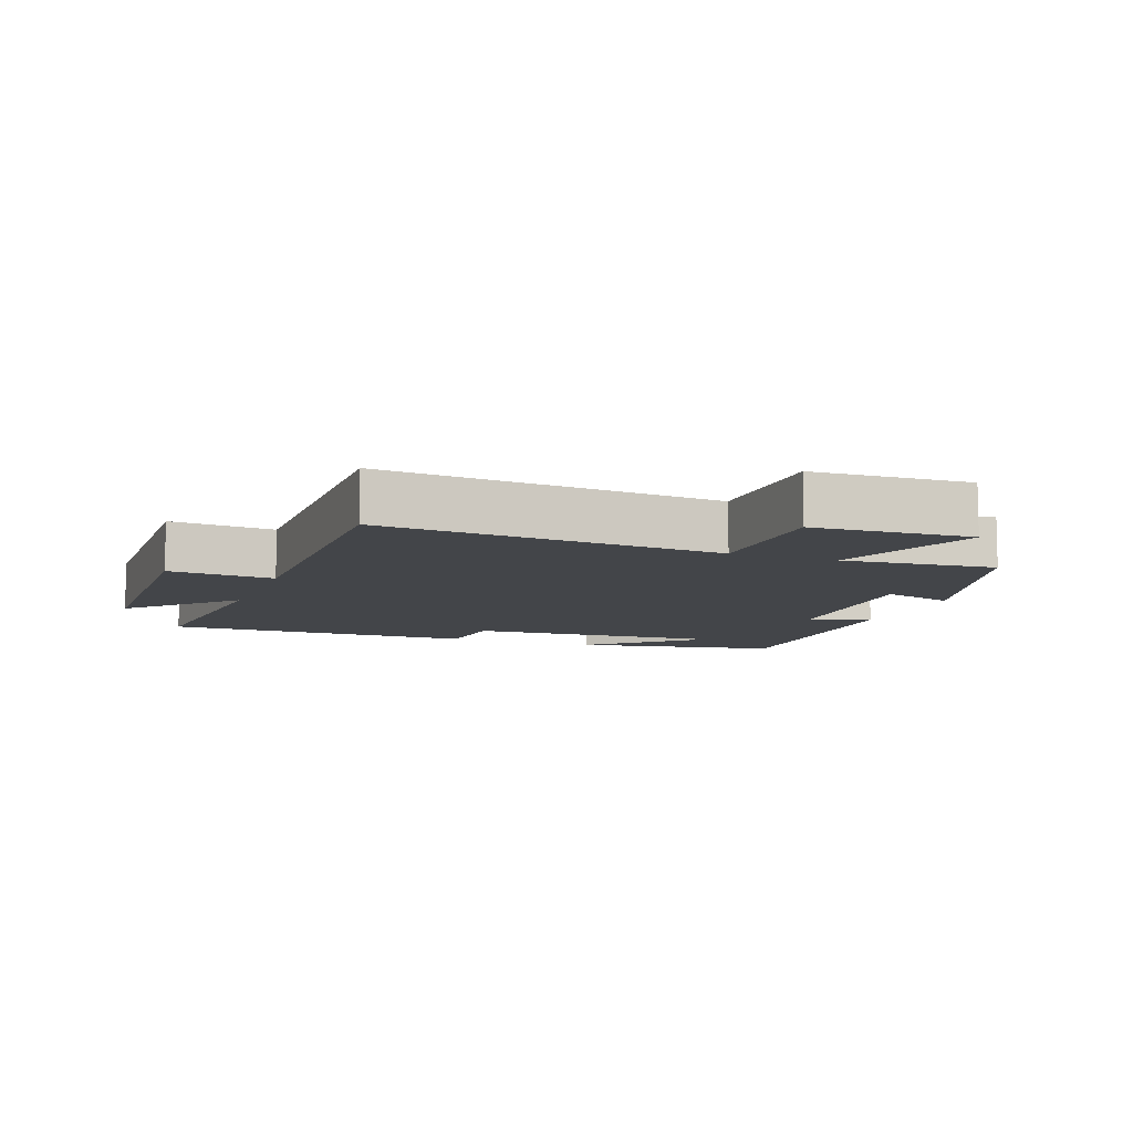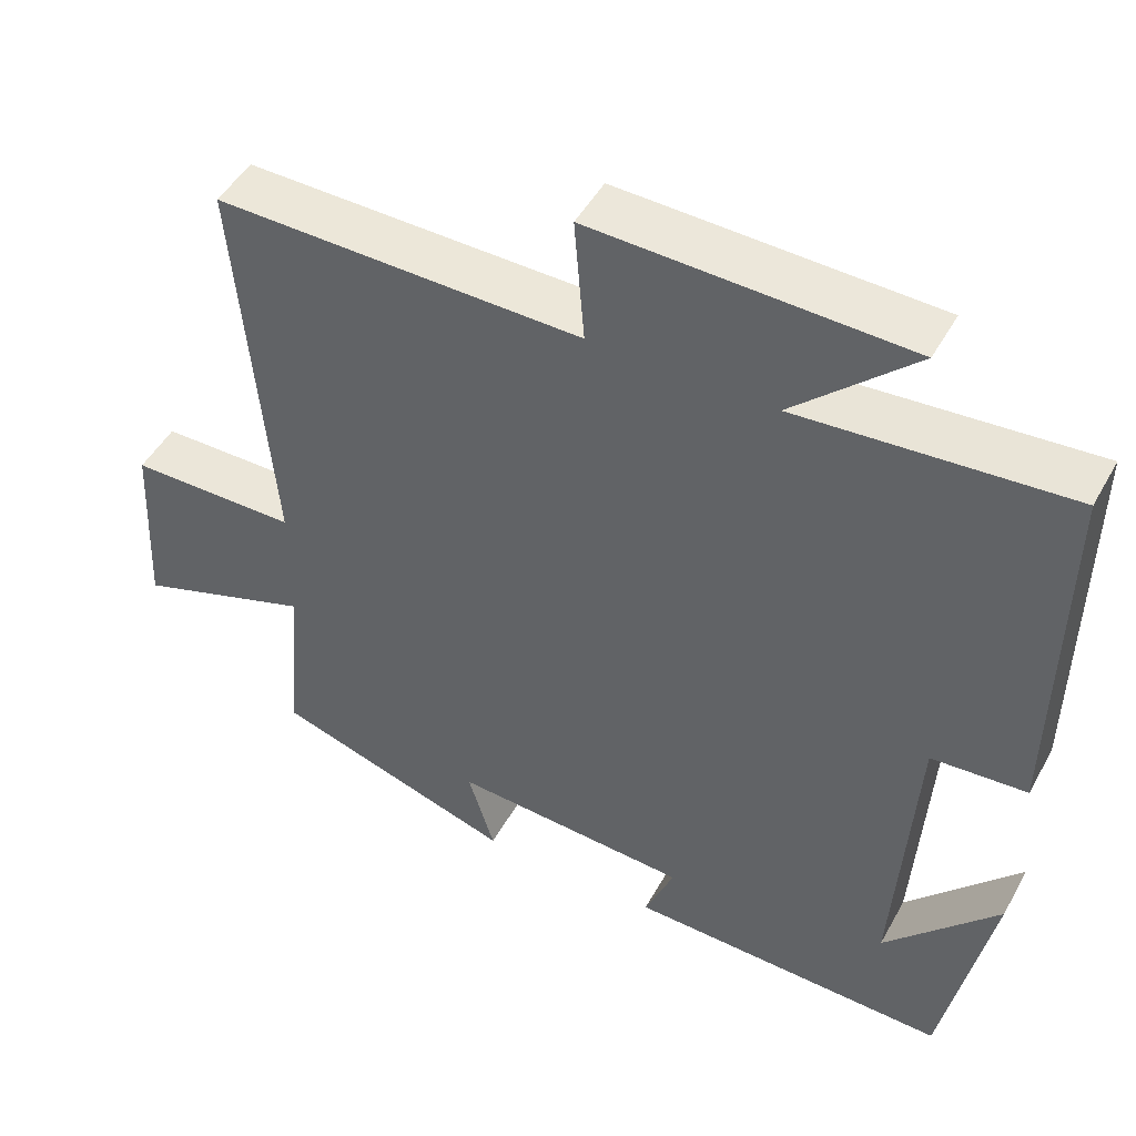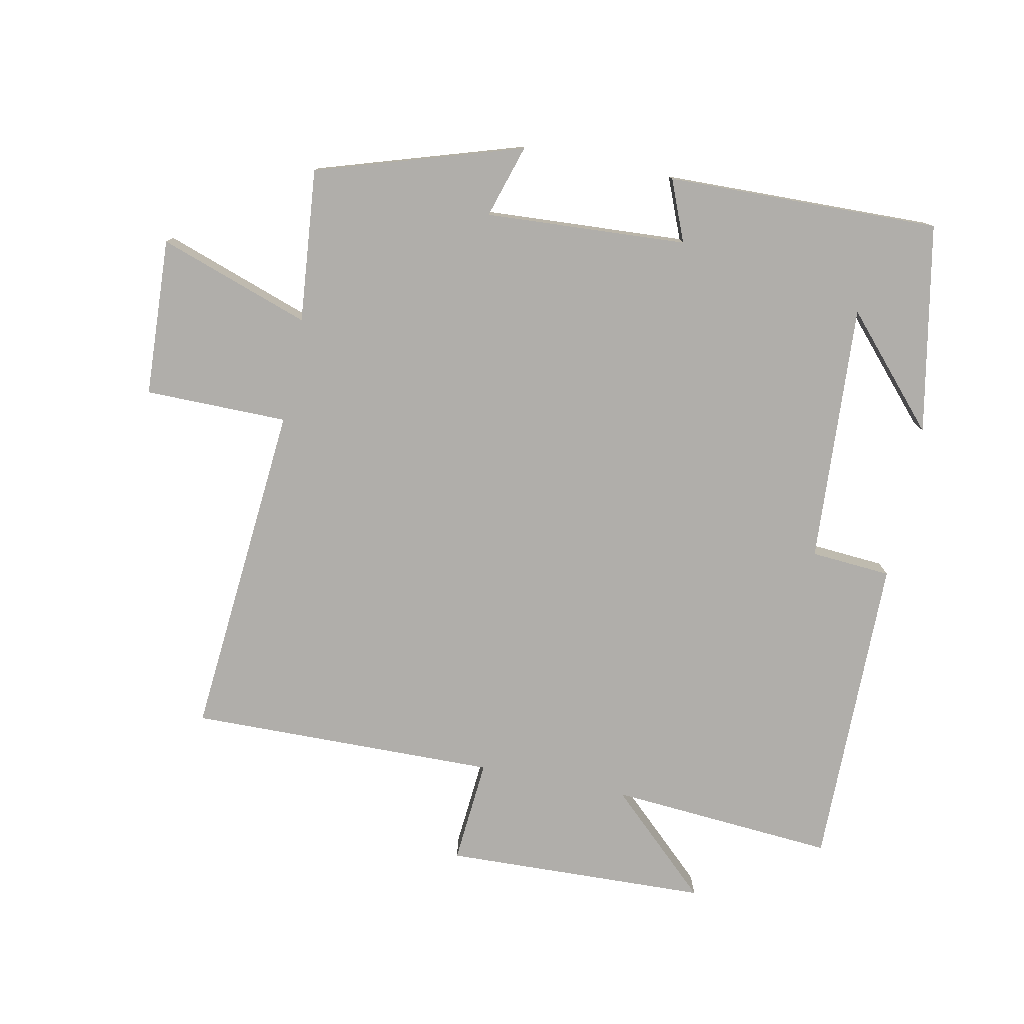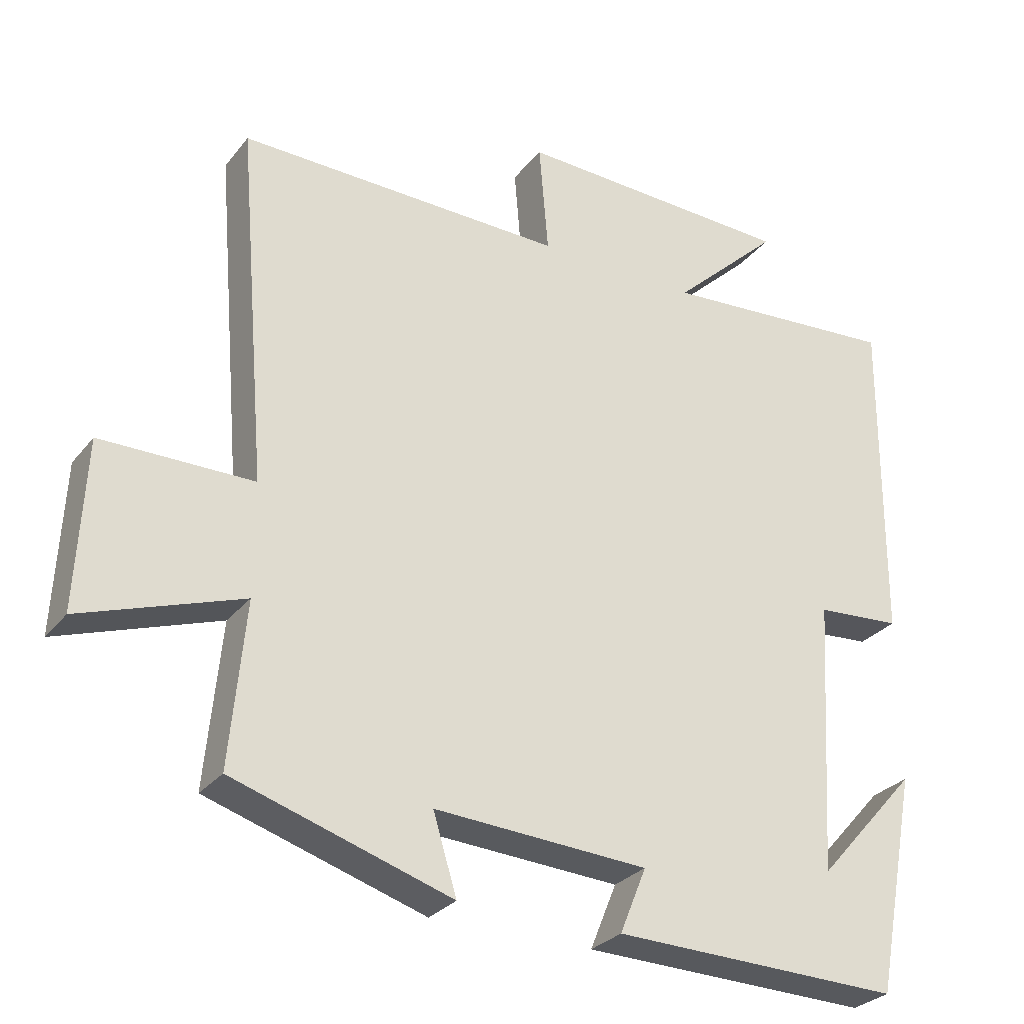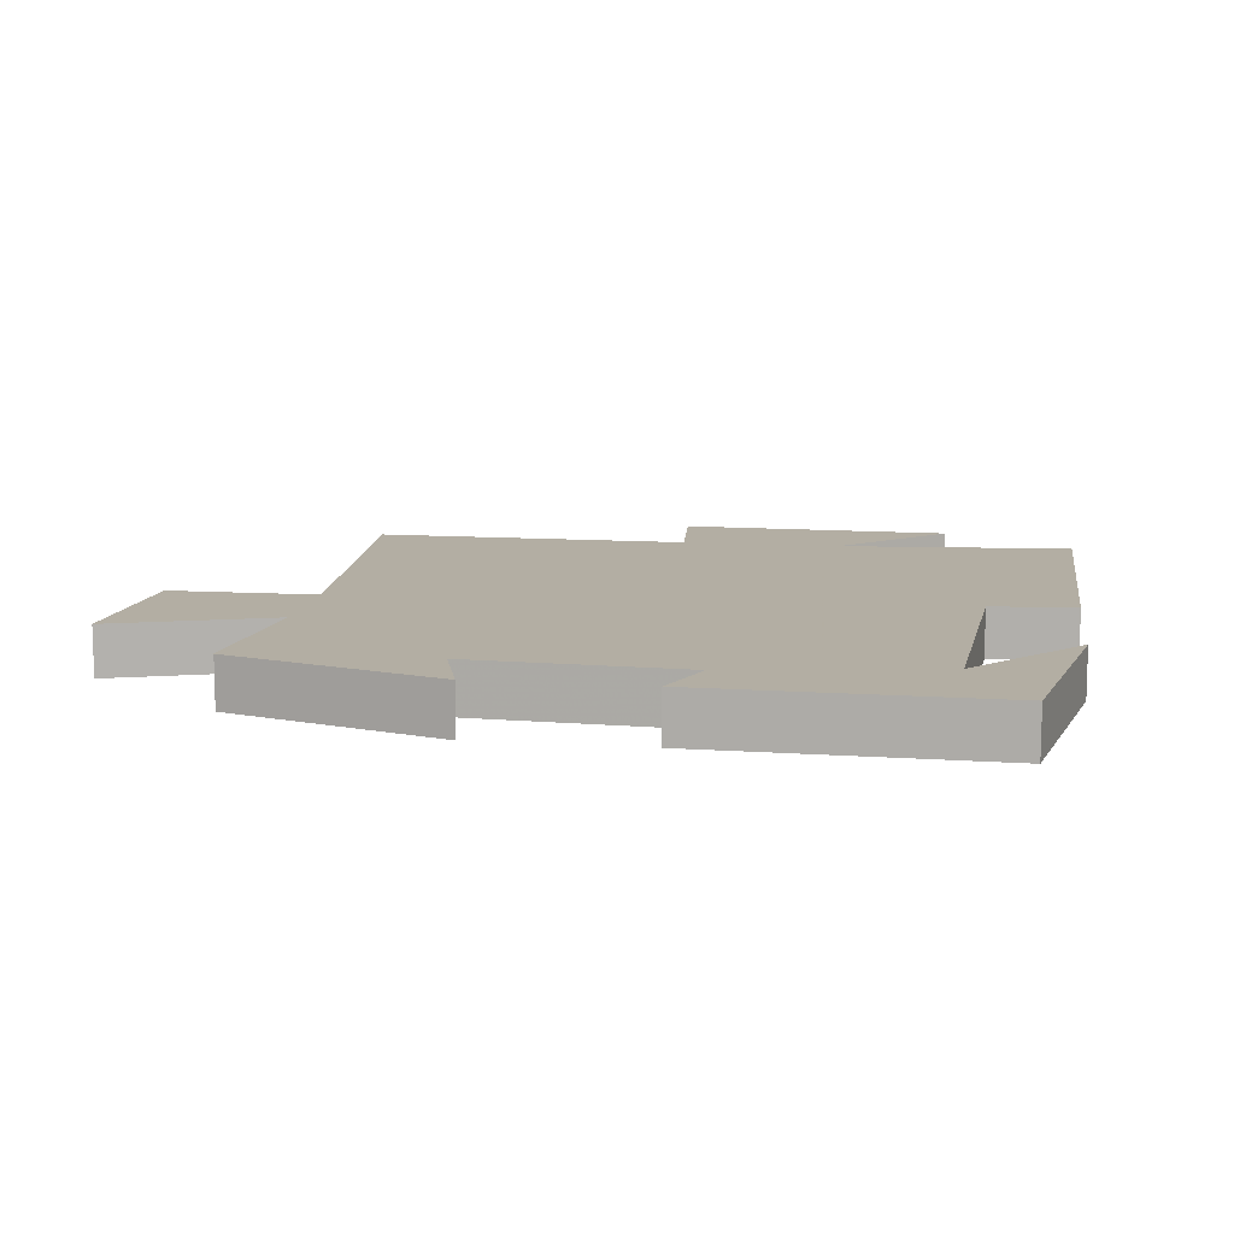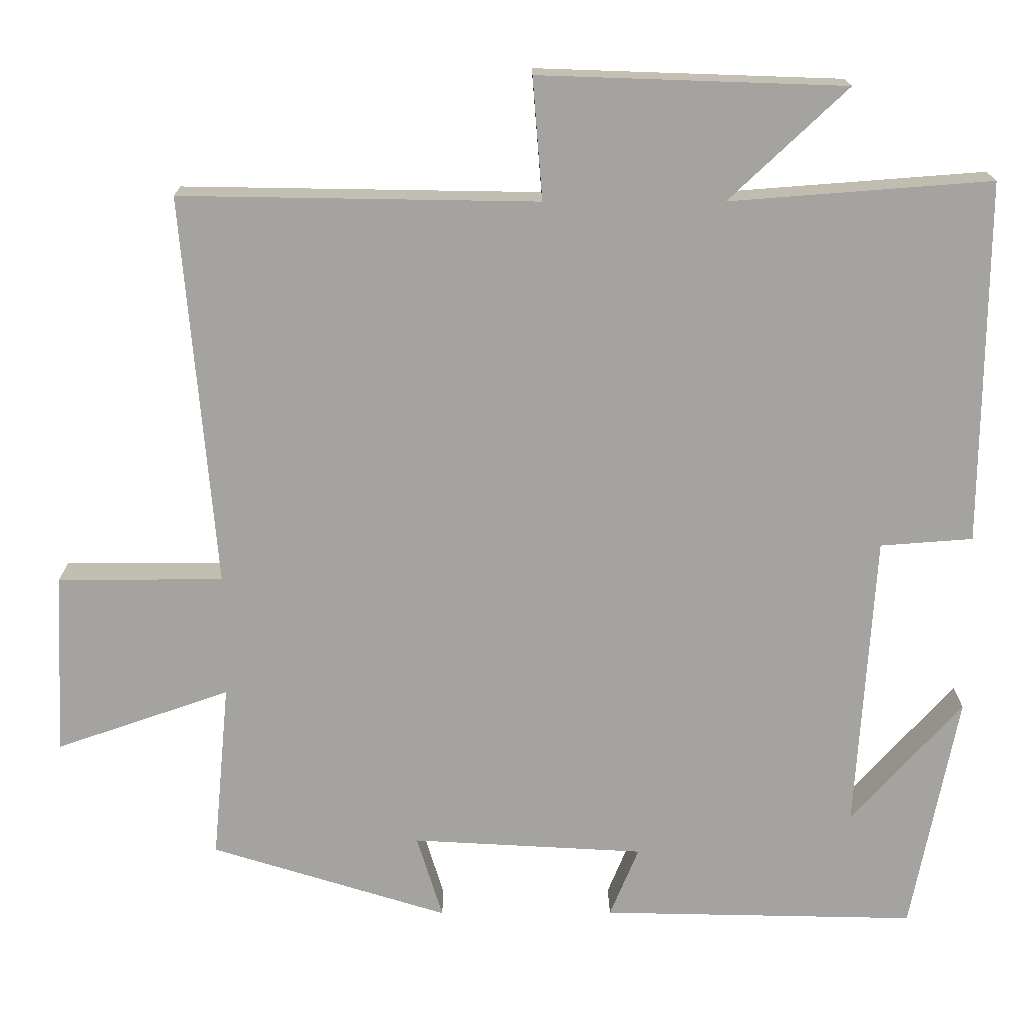
<metadata>
{"format":"obj","ext":"obj","renderer":"f3d","projection":"perspective","resolution":1024,"background":"white","views":[{"elev":-8.9,"azim":69.3,"up":"+Y"},{"elev":48.1,"azim":-152.0,"up":"+Z"},{"elev":-77.8,"azim":168.5,"up":"+Y"},{"elev":-28.8,"azim":149.5,"up":"+Z"},{"elev":10.9,"azim":-171.5,"up":"+Y"},{"elev":17.3,"azim":179.6,"up":"+Z"}]}
</metadata>
<code>
v 0.522 0.07 -0.402
v 0.21 0.07 -0.5
v 0.244 0.07 -0.389
v -0.062 0.07 -0.407
v -0.024 0.07 -0.5
v -0.439 0.07 -0.51
v -0.5 0.07 -0.193
v -0.354 0.07 -0.356
v -0.378 0.07 0.038
v -0.5 0.07 0.047
v -0.504 0.07 0.526
v -0.16 0.07 0.5
v -0.315 0.07 0.646
v 0.087 0.07 0.66
v 0.074 0.07 0.5
v 0.543 0.07 0.508
v 0.5 0.07 -0.007
v 0.717 0.07 -0.008
v 0.729 0.07 -0.248
v 0.5 0.07 -0.169
v 0.522 0 -0.402
v 0.21 0 -0.5
v 0.244 0 -0.389
v -0.062 0 -0.407
v -0.024 0 -0.5
v -0.439 0 -0.51
v -0.5 0 -0.193
v -0.354 0 -0.356
v -0.378 0 0.038
v -0.5 0 0.047
v -0.504 0 0.526
v -0.16 0 0.5
v -0.315 0 0.646
v 0.087 0 0.66
v 0.074 0 0.5
v 0.543 0 0.508
v 0.5 0 -0.007
v 0.717 0 -0.008
v 0.729 0 -0.248
v 0.5 0 -0.169
f 17 18 19 20
f 15 16 17
f 15 17 20
f 12 13 14 15
f 12 15 20 1
f 9 10 11 12
f 8 9 12 1
f 6 7 8
f 4 5 6 8
f 3 4 8
f 1 2 3
f 1 3 8
f 40 39 38 37
f 37 36 35
f 40 37 35
f 35 34 33 32
f 21 40 35 32
f 32 31 30 29
f 21 32 29 28
f 28 27 26
f 28 26 25 24
f 28 24 23
f 23 22 21
f 28 23 21
f 1 21 22 2
f 2 22 23 3
f 3 23 24 4
f 4 24 25 5
f 5 25 26 6
f 6 26 27 7
f 7 27 28 8
f 8 28 29 9
f 9 29 30 10
f 10 30 31 11
f 11 31 32 12
f 12 32 33 13
f 13 33 34 14
f 14 34 35 15
f 15 35 36 16
f 16 36 37 17
f 17 37 38 18
f 18 38 39 19
f 19 39 40 20
f 20 40 21 1

</code>
